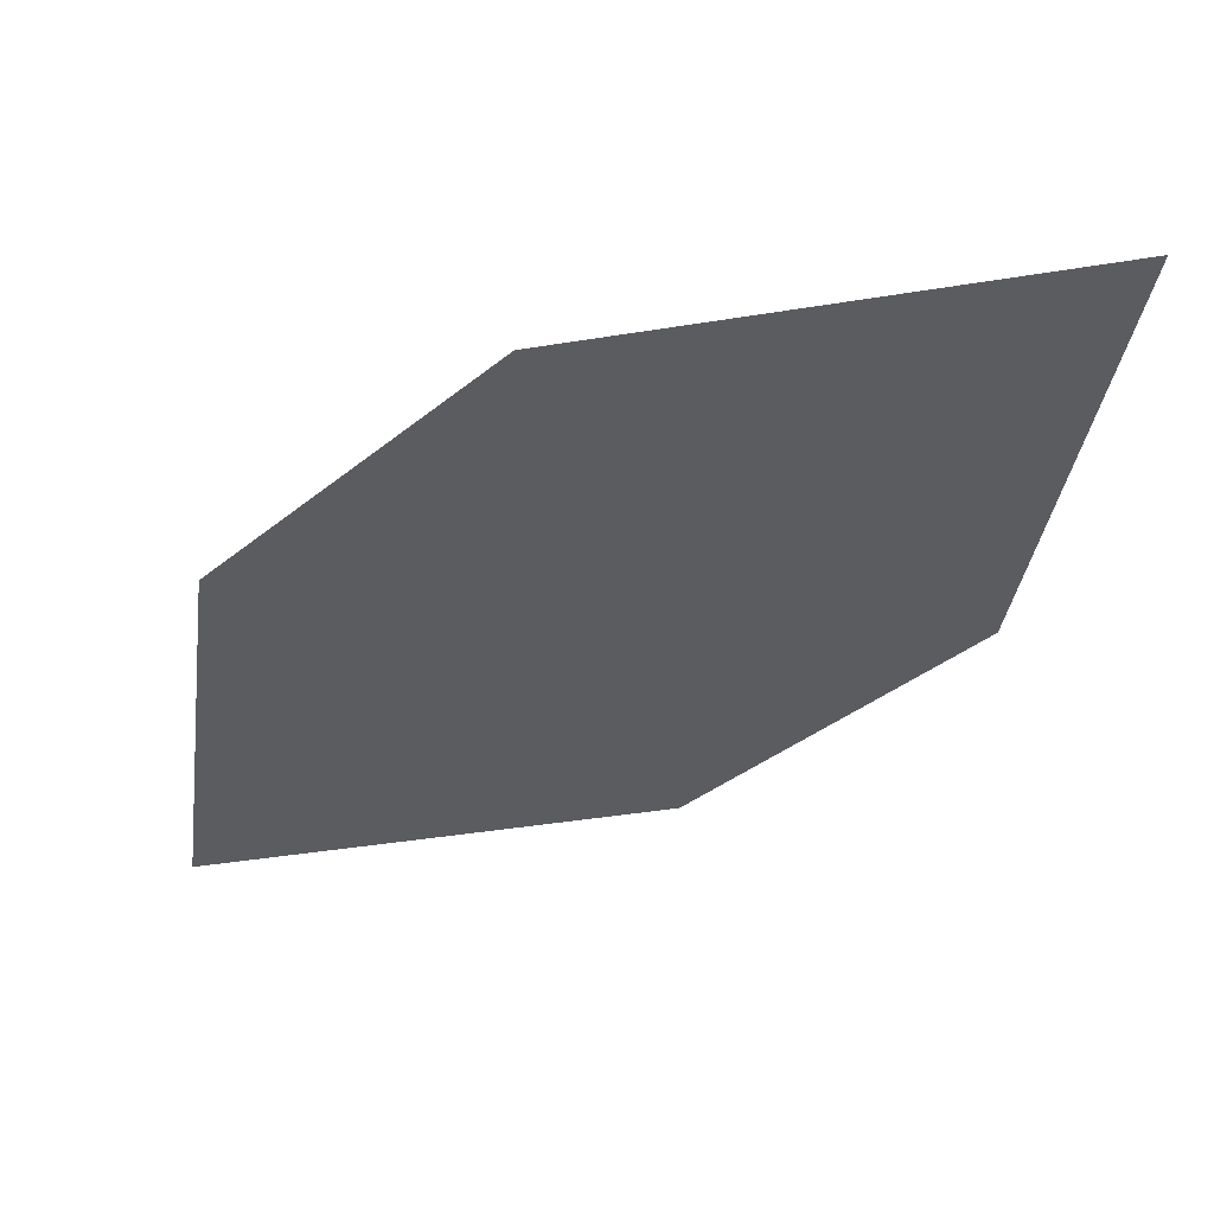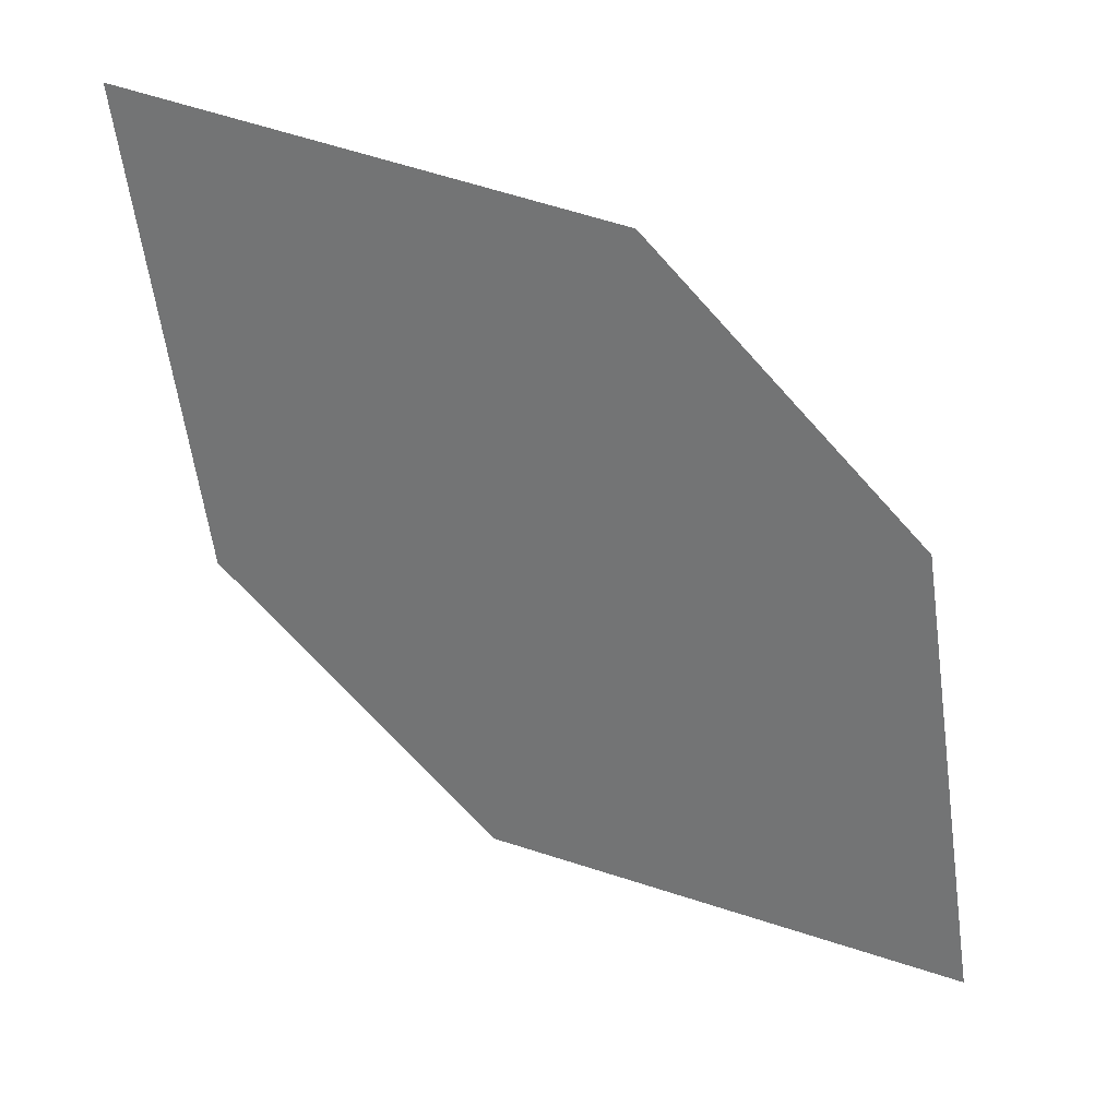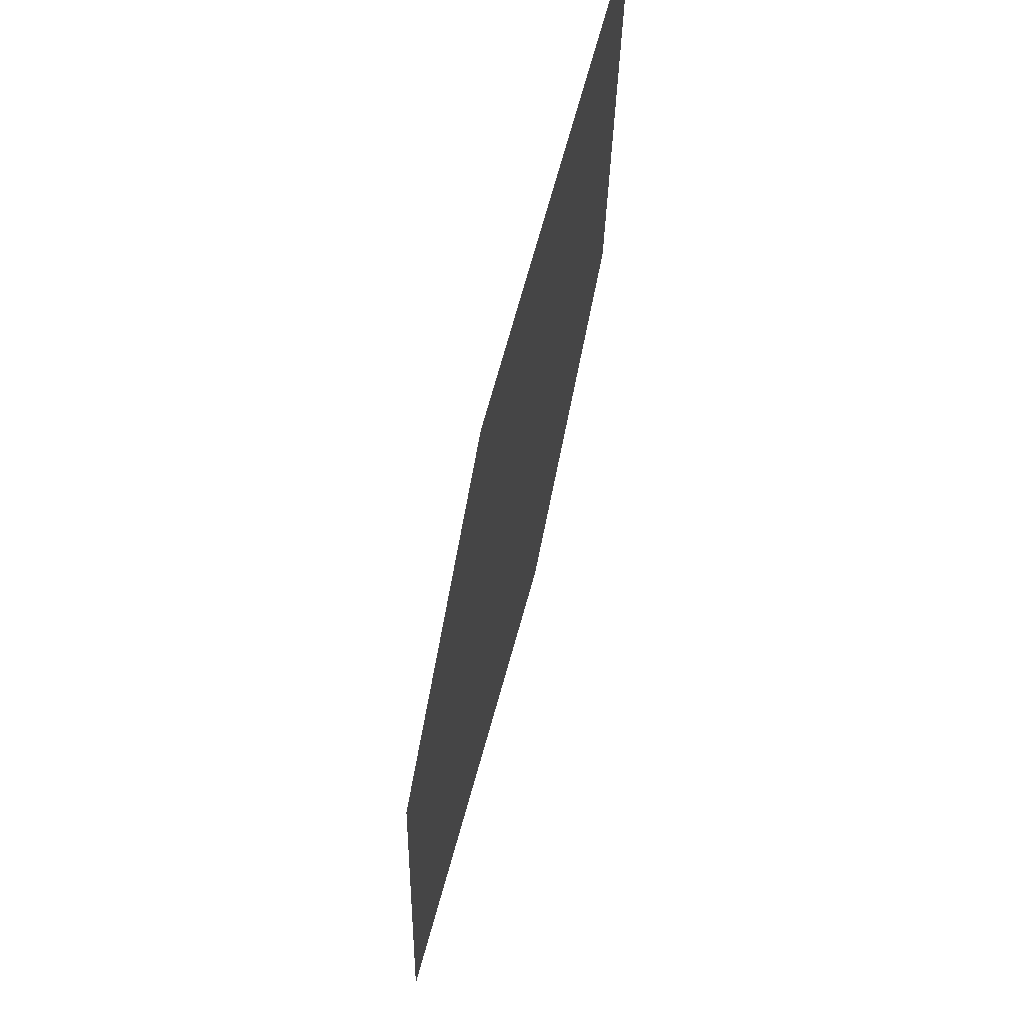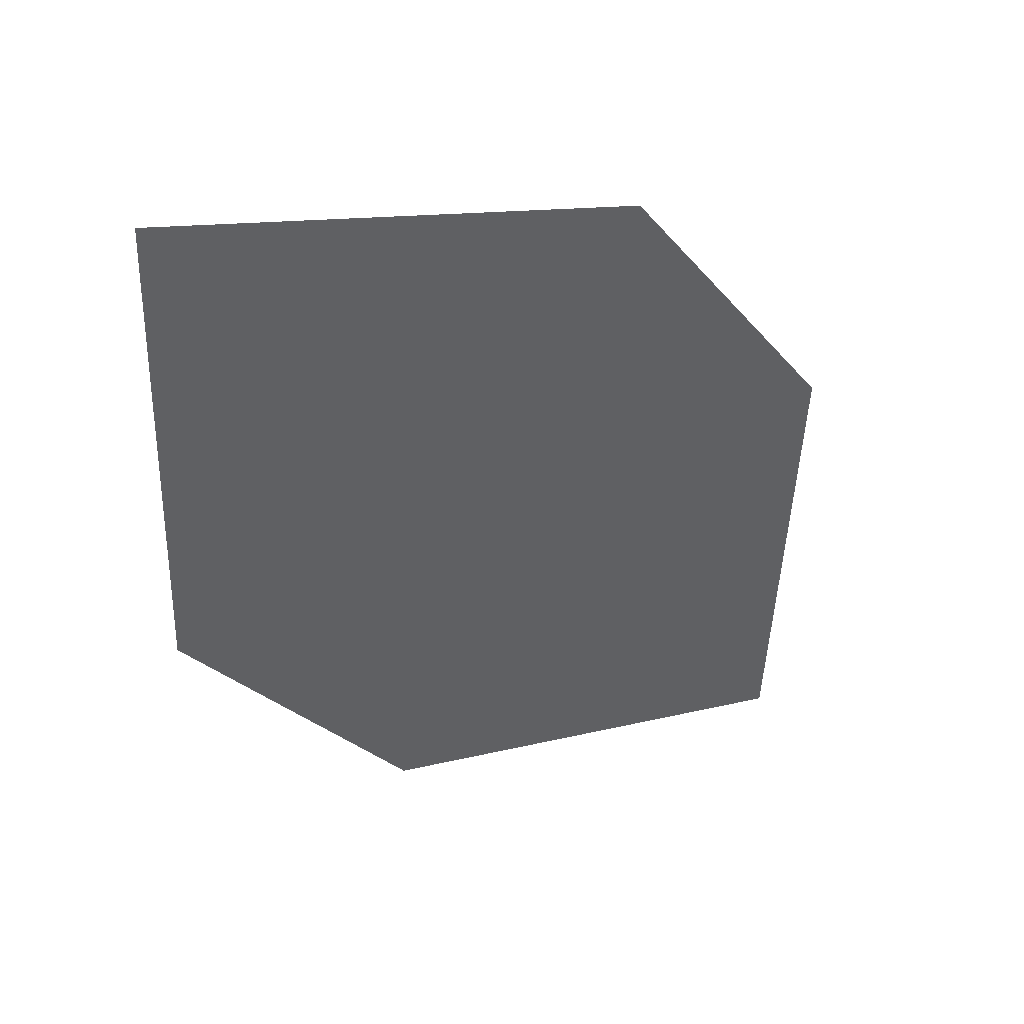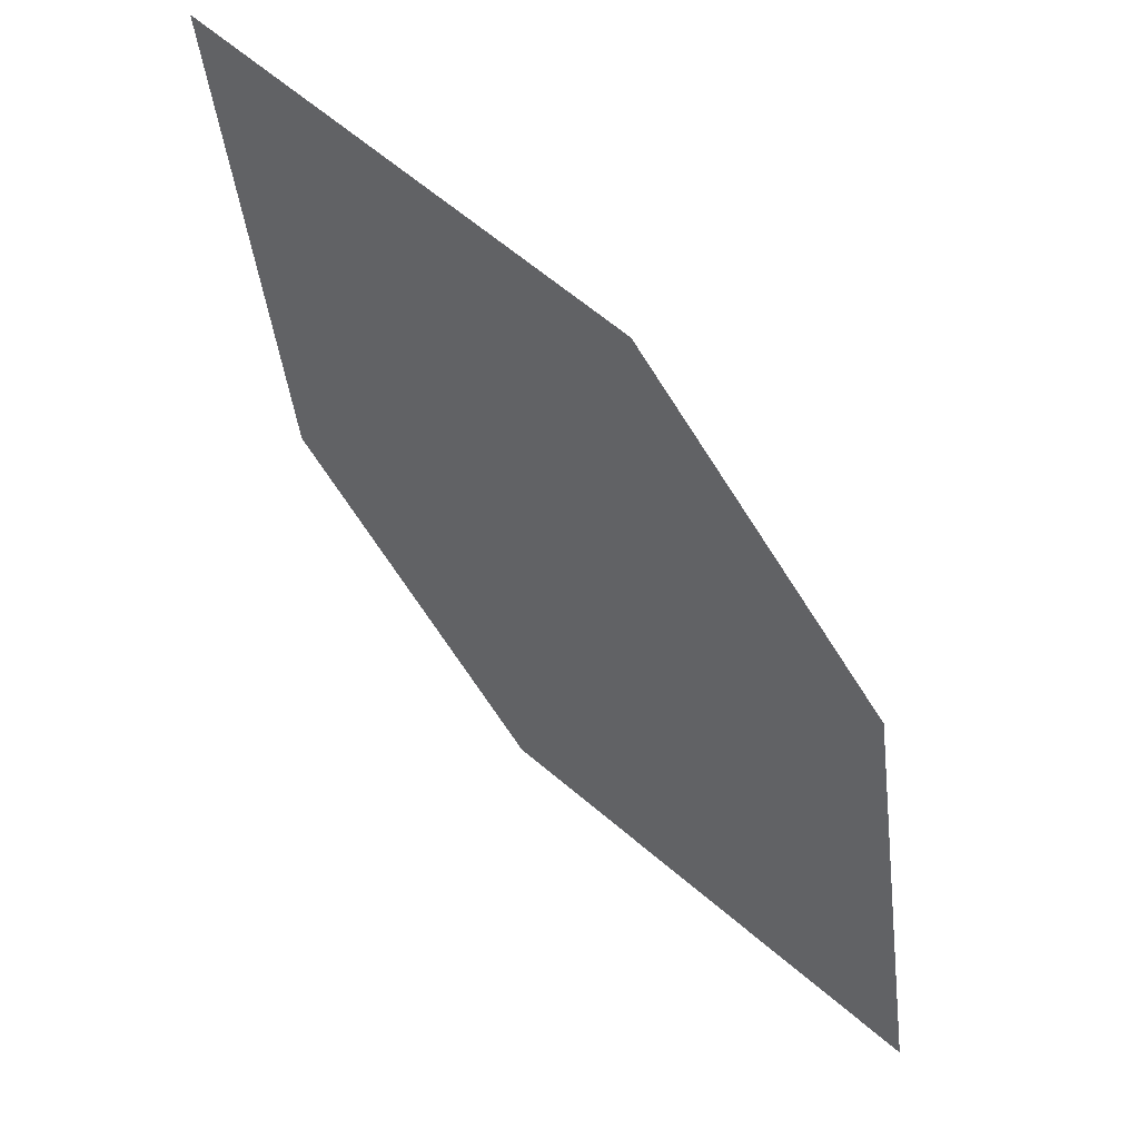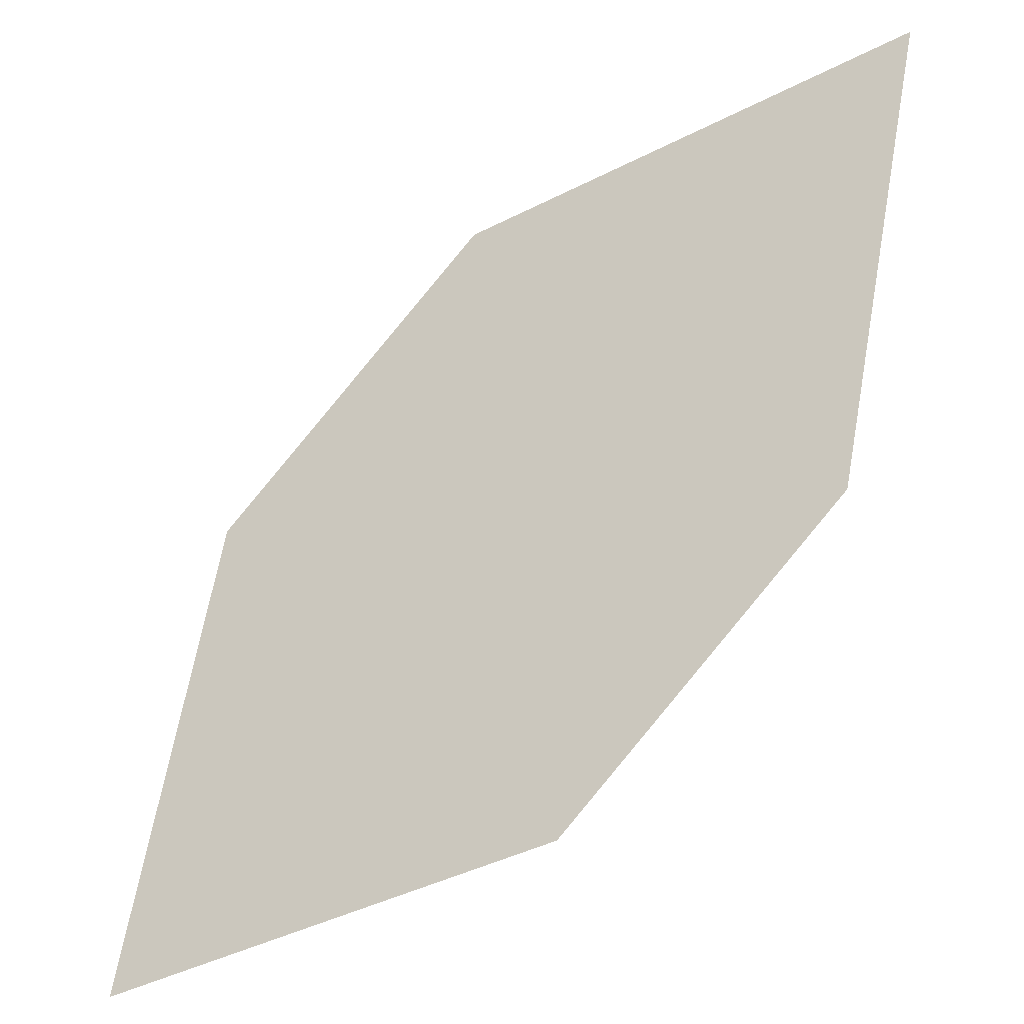
<metadata>
{"format":"obj","ext":"obj","renderer":"f3d","projection":"perspective","resolution":1024,"background":"white","views":[{"elev":56.2,"azim":-32.2,"up":"+Y"},{"elev":30.0,"azim":163.7,"up":"+Y"},{"elev":67.4,"azim":-103.9,"up":"+Y"},{"elev":-46.6,"azim":-9.4,"up":"+Z"},{"elev":49.0,"azim":-171.2,"up":"+Y"},{"elev":62.6,"azim":2.9,"up":"+Z"}]}
</metadata>
<code>
o leaves.315
v 0.21 0.1142 1.9
v 0.2353 0.1197 1.914
v 0.2537 0.1666 1.924
v 0.2138 0.1437 1.901
v 0.2284 0.1612 1.909
v 0.2498 0.1371 1.922
f 1 2 6 3
f 1 3 5 4

</code>
